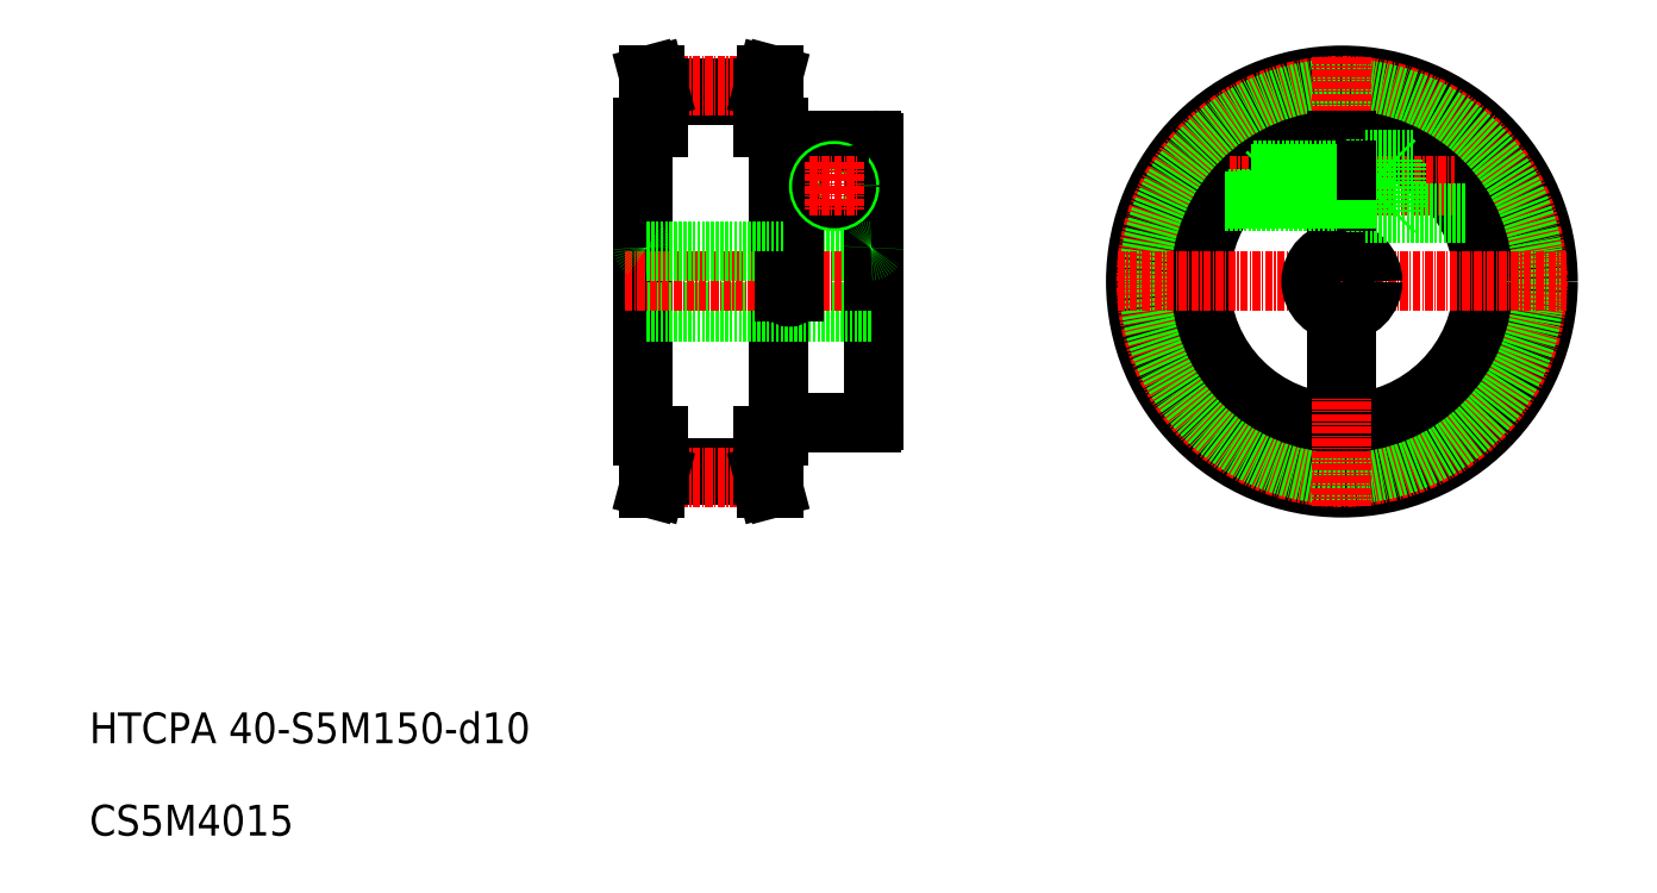
<metadata>
{"format":"dxf","ext":"dxf","renderer":"ezdxf+matplotlib","layout":"modelspace","background":"white","min_lineweight":24,"dpi":150}
</metadata>
<code>
0
SECTION
2
ENTITIES
0
CIRCLE
8
0
10
213.5
20
100
30
0
40
25
0
CIRCLE
8
0
10
213.5
20
100
30
0
40
33.5
0
CIRCLE
8
CENTER
10
213.5
20
100
30
0
40
31.83
0
CIRCLE
8
0
10
213.5
20
100
30
0
40
31.35
0
CIRCLE
8
0
10
213.5
20
100
30
0
40
23
0
LINE
8
CENTER
10
195.2
20
115.5
30
0
11
231.8
21
115.5
31
0
0
LINE
8
CENTER
10
177
20
100
30
0
11
250
21
100
31
0
0
TEXT
8
0
10
10
20
10
30
0
40
5
1
CS5M4015
0
TEXT
8
0
10
10
20
25
30
0
40
5
1
HTCPA 40-S5M150-d10
0
ARC
8
0
10
100.5
20
94.5
30
0
40
0.5
50
90
51
180
0
ARC
8
0
10
137
20
94.5
30
0
40
0.5
50
0
51
90
0
LINE
8
0
10
137.5
20
100
30
0
11
137.5
21
77.41
31
0
0
LINE
8
0
10
122
20
75
30
0
11
122
21
125
31
0
0
LINE
8
0
10
100
20
75
30
0
11
100
21
125
31
0
0
LINE
8
0
10
122.4
20
77
30
0
11
137.1
21
77
31
0
0
LINE
8
0
10
102.5
20
69.65
30
0
11
119.5
21
69.65
31
0
0
LINE
8
0
10
102.5
20
68.65
30
0
11
119.5
21
68.65
31
0
0
LINE
8
CENTER
10
100
20
68.17
30
0
11
122
21
68.17
31
0
0
LINE
8
0
10
100
20
75
30
0
11
102.5
21
75
31
0
0
LINE
8
0
10
102.5
20
75
30
0
11
102.5
21
68.65
31
0
0
LINE
8
0
10
101.5
20
75
30
0
11
101.5
21
68.78
31
0
0
LINE
8
0
10
102.5
20
68.65
30
0
11
101.9
21
66.5
31
0
0
LINE
8
0
10
101.5
20
68.78
30
0
11
100.9
21
66.5
31
0
0
LINE
8
0
10
101.9
20
66.5
30
0
11
100.9
21
66.5
31
0
0
ARC
8
0
10
122.4
20
76.59
30
0
40
0.41
50
90
51
180
0
LINE
8
0
10
120.5
20
75
30
0
11
120.5
21
68.78
31
0
0
LINE
8
0
10
119.5
20
75
30
0
11
119.5
21
68.65
31
0
0
LINE
8
0
10
119.5
20
68.65
30
0
11
120.1
21
66.5
31
0
0
LINE
8
0
10
122
20
75
30
0
11
119.5
21
75
31
0
0
LINE
8
0
10
120.5
20
68.78
30
0
11
121.1
21
66.5
31
0
0
LINE
8
0
10
120.1
20
66.5
30
0
11
121.1
21
66.5
31
0
0
ARC
8
0
10
137.1
20
77.41
30
0
40
0.41
50
270
51
0
0
LINE
8
0
10
124.5
20
105
30
0
11
137
21
105
31
0
0
LINE
8
0
10
100.5
20
95
30
0
11
137
21
95
31
0
0
LINE
8
0
10
124.5
20
123
30
0
11
137.1
21
123
31
0
0
LINE
8
CENTER
10
97
20
100
30
0
11
140.5
21
100
31
0
0
LINE
8
0
10
123
20
100
30
0
11
123
21
123
31
0
0
LINE
8
0
10
124.5
20
100
30
0
11
124.5
21
123
31
0
0
LINE
8
0
10
100.5
20
105
30
0
11
123
21
105
31
0
0
ARC
8
0
10
100.5
20
105.5
30
0
40
0.5
50
180
51
270
0
LINE
8
0
10
123
20
100
30
0
11
123
21
98.25
31
0
0
LINE
8
0
10
124.5
20
100
30
0
11
124.5
21
98.25
31
0
0
ARC
8
0
10
123.8
20
98.25
30
0
40
0.75
50
180
51
0
0
LINE
8
0
10
122.4
20
123
30
0
11
123
21
123
31
0
0
ARC
8
0
10
122.4
20
123.4
30
0
40
0.41
50
180
51
270
0
LINE
8
0
10
102.5
20
131.3
30
0
11
119.5
21
131.3
31
0
0
LINE
8
0
10
102.5
20
130.3
30
0
11
119.5
21
130.3
31
0
0
LINE
8
CENTER
10
100
20
131.8
30
0
11
122
21
131.8
31
0
0
LINE
8
0
10
102.5
20
131.3
30
0
11
101.9
21
133.5
31
0
0
LINE
8
0
10
101.5
20
131.2
30
0
11
100.9
21
133.5
31
0
0
LINE
8
0
10
101.9
20
133.5
30
0
11
100.9
21
133.5
31
0
0
LINE
8
0
10
100
20
125
30
0
11
102.5
21
125
31
0
0
LINE
8
0
10
102.5
20
125
30
0
11
102.5
21
131.3
31
0
0
LINE
8
0
10
101.5
20
125
30
0
11
101.5
21
131.2
31
0
0
LINE
8
0
10
119.5
20
131.3
30
0
11
120.1
21
133.5
31
0
0
LINE
8
0
10
120.5
20
131.2
30
0
11
121.1
21
133.5
31
0
0
LINE
8
0
10
120.1
20
133.5
30
0
11
121.1
21
133.5
31
0
0
LINE
8
0
10
122
20
125
30
0
11
119.5
21
125
31
0
0
LINE
8
0
10
120.5
20
125
30
0
11
120.5
21
131.2
31
0
0
LINE
8
0
10
119.5
20
125
30
0
11
119.5
21
131.3
31
0
0
LINE
8
0
10
137.5
20
100
30
0
11
137.5
21
122.6
31
0
0
ARC
8
0
10
137
20
105.5
30
0
40
0.5
50
270
51
0
0
CIRCLE
8
0
10
131
20
115.5
30
0
40
2.5
0
CIRCLE
8
0
10
131
20
115.5
30
0
40
2
0
ARC
8
0
10
137.1
20
122.6
30
0
40
0.41
50
0
51
90
0
LINE
8
CENTER
10
213.5
20
136.5
30
0
11
213.5
21
63.5
31
0
0
LINE
8
0
10
212.7
20
123
30
0
11
212.7
21
105
31
0
0
LINE
8
0
10
214.2
20
123
30
0
11
214.2
21
105
31
0
0
CIRCLE
8
0
10
213.5
20
100
30
0
40
5
0
LINE
8
CENTER
10
127
20
115.5
30
0
11
135
21
115.5
31
0
0
LINE
8
CENTER
10
131
20
119.5
30
0
11
131
21
111.5
31
0
0
LINE
8
0
10
212.8
20
86
30
0
11
212.7
21
95.06
31
0
0
LINE
8
0
10
214.2
20
86
30
0
11
214.2
21
95.06
31
0
0
LINE
8
0
10
214.2
20
86
30
0
11
212.8
21
86
31
0
0
LINE
8
0
10
217.2
20
111.1
30
0
11
233.6
21
111.1
31
0
0
LINE
8
0
10
221.7
20
111.2
30
0
11
221.8
21
119.7
31
0
0
LINE
8
0
10
222.2
20
119.2
30
0
11
222.2
21
111.7
31
0
0
LINE
8
0
10
217.2
20
119.9
30
0
11
217.2
21
111.1
31
0
0
LINE
8
0
10
217.2
20
111.2
30
0
11
221.7
21
111.2
31
0
0
LINE
8
0
10
221.7
20
111.2
30
0
11
222.2
21
111.7
31
0
0
LINE
8
0
10
217.2
20
119.9
30
0
11
225
21
119.9
31
0
0
LINE
8
0
10
217.2
20
119.7
30
0
11
221.8
21
119.7
31
0
0
LINE
8
0
10
221.8
20
119.7
30
0
11
222.2
21
119.2
31
0
0
LINE
8
0
10
214.2
20
117.5
30
0
11
217.2
21
117.5
31
0
0
LINE
8
0
10
214.2
20
118
30
0
11
217.2
21
118
31
0
0
LINE
8
0
10
214.2
20
118.2
30
0
11
217.2
21
118.2
31
0
0
LINE
8
0
10
214.2
20
113.5
30
0
11
217.2
21
113.5
31
0
0
LINE
8
0
10
214.2
20
113
30
0
11
217.2
21
113
31
0
0
LINE
8
0
10
214.2
20
112.8
30
0
11
217.2
21
112.8
31
0
0
LINE
8
0
10
212.7
20
113
30
0
11
214.2
21
113
31
0
0
LINE
8
0
10
212.7
20
113.5
30
0
11
214.2
21
113.5
31
0
0
LINE
8
0
10
212.7
20
117.5
30
0
11
214.2
21
117.5
31
0
0
LINE
8
0
10
212.7
20
118
30
0
11
214.2
21
118
31
0
0
LINE
8
0
10
212.7
20
117.5
30
0
11
198.6
21
117.5
31
0
0
LINE
8
0
10
199.2
20
118
30
0
11
212.7
21
118
31
0
0
LINE
8
0
10
201.2
20
117.5
30
0
11
201.2
21
113.5
31
0
0
LINE
8
0
10
201.8
20
118
30
0
11
201.8
21
113
31
0
0
LINE
8
0
10
201.2
20
117.5
30
0
11
201.8
21
118
31
0
0
LINE
8
0
10
194.5
20
113
30
0
11
212.7
21
113
31
0
0
LINE
8
0
10
212.7
20
113.5
30
0
11
194.9
21
113.5
31
0
0
LINE
8
0
10
201.2
20
113.5
30
0
11
201.7
21
113
31
0
0
ENDSEC
0
EOF

</code>
